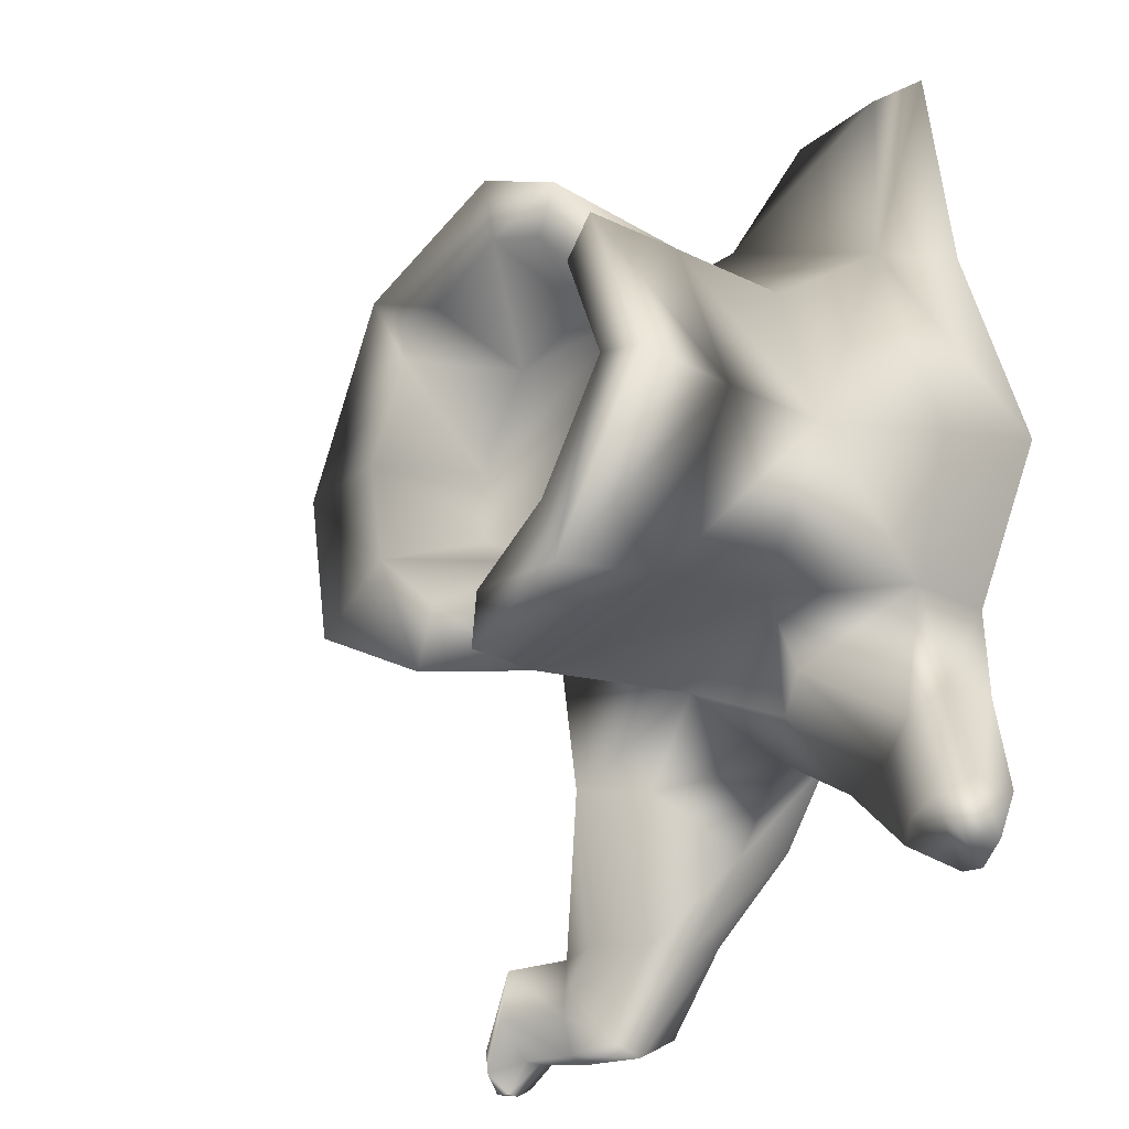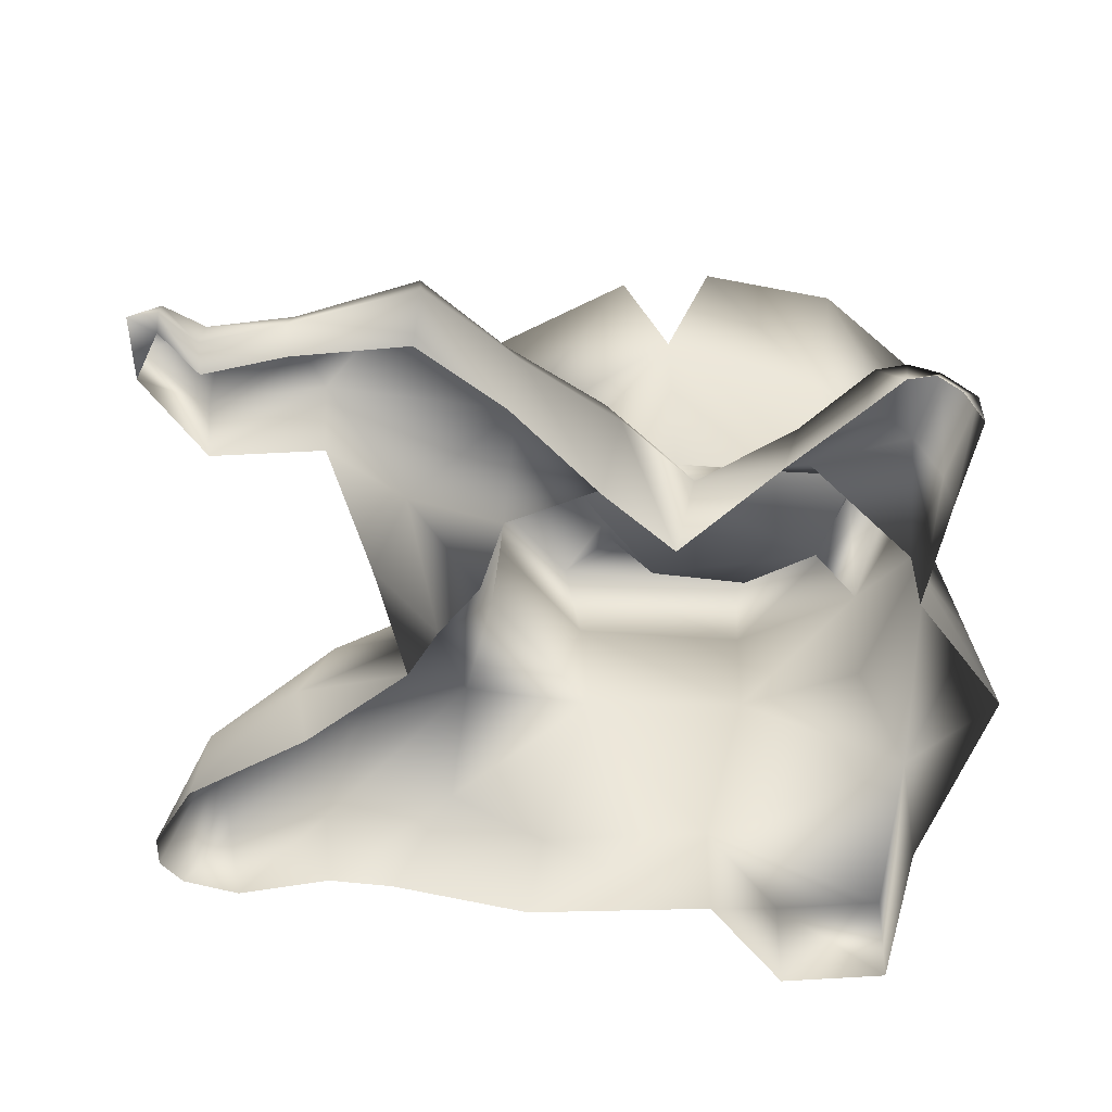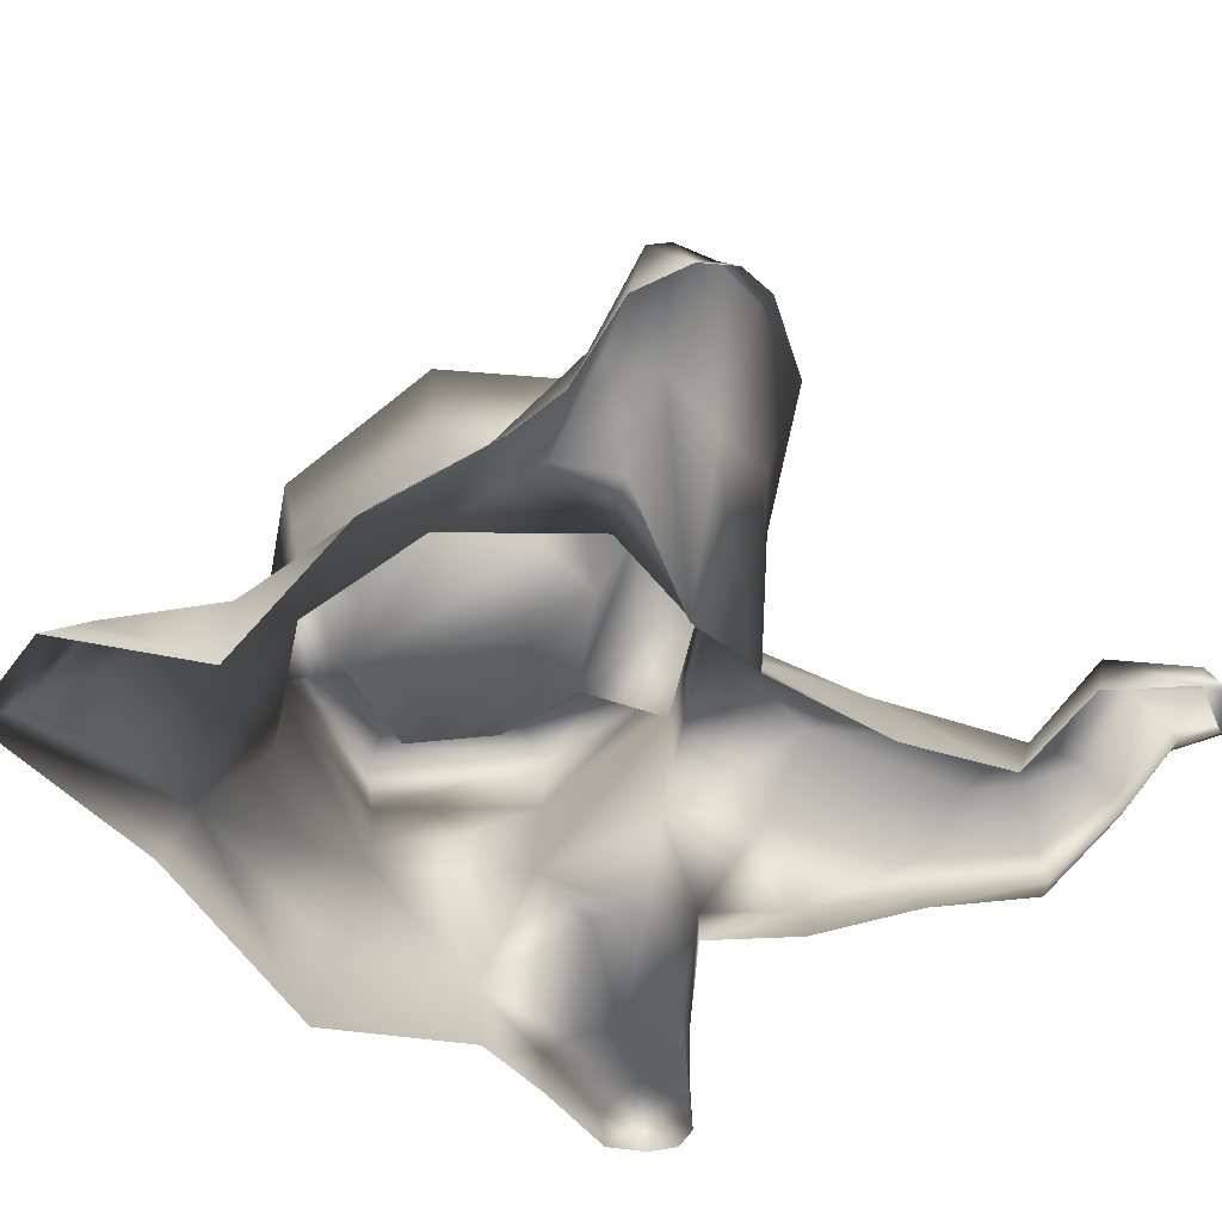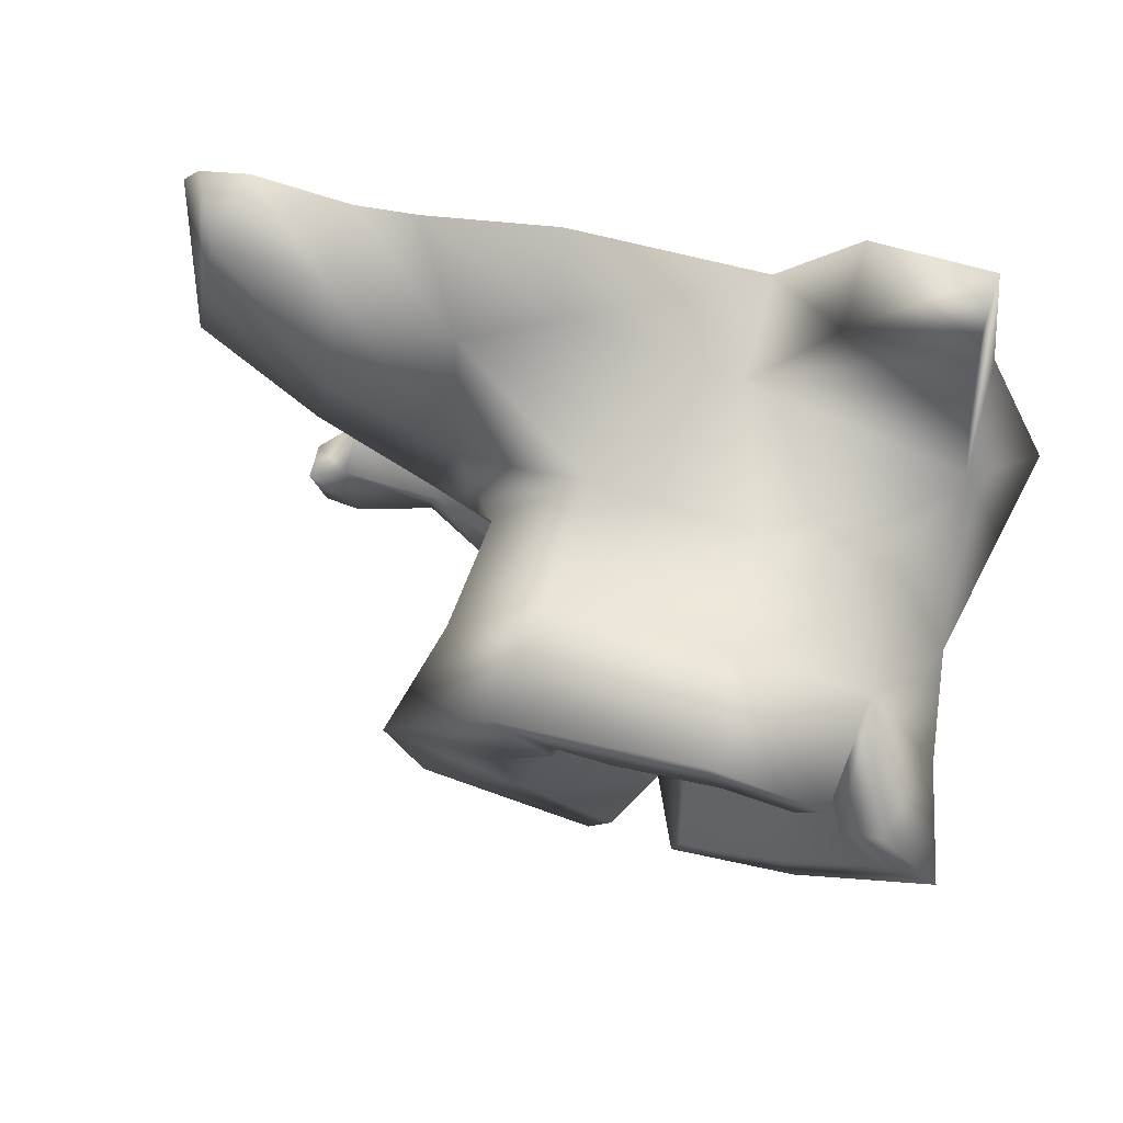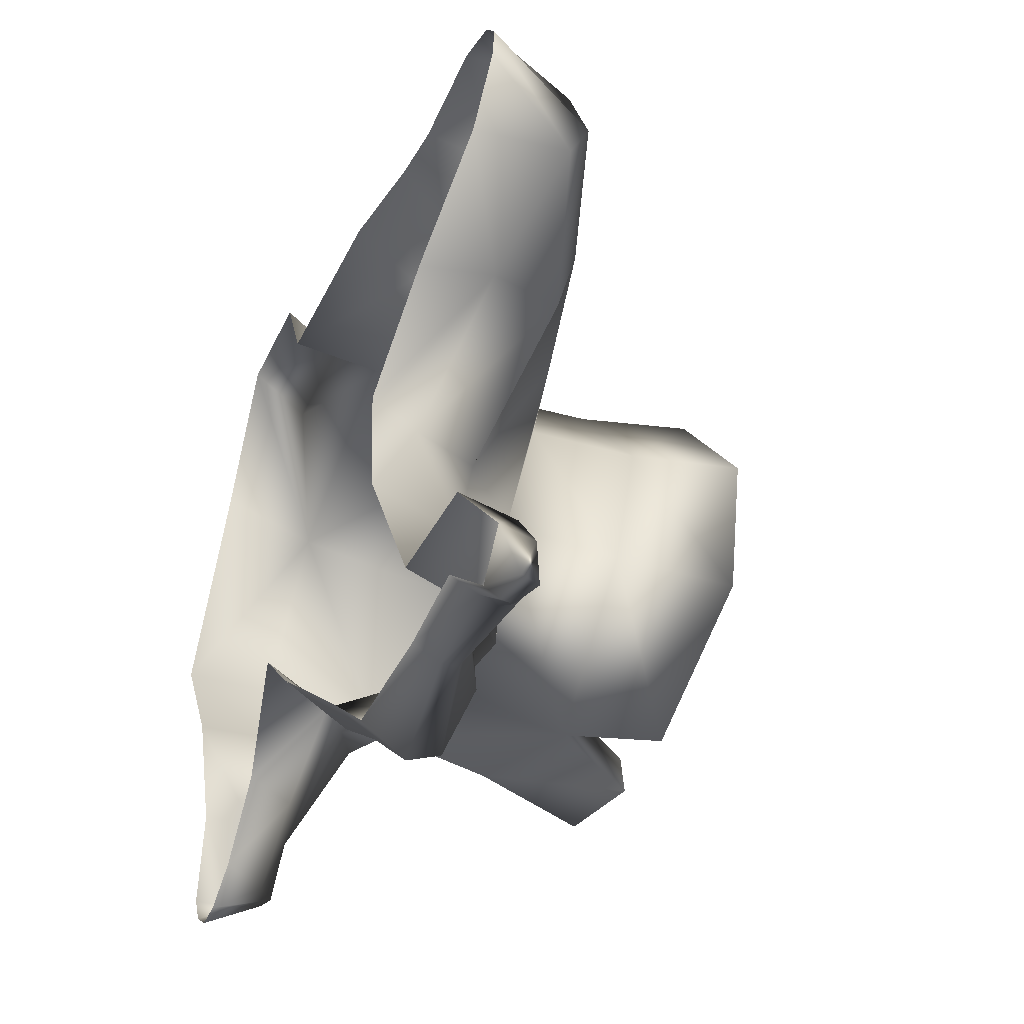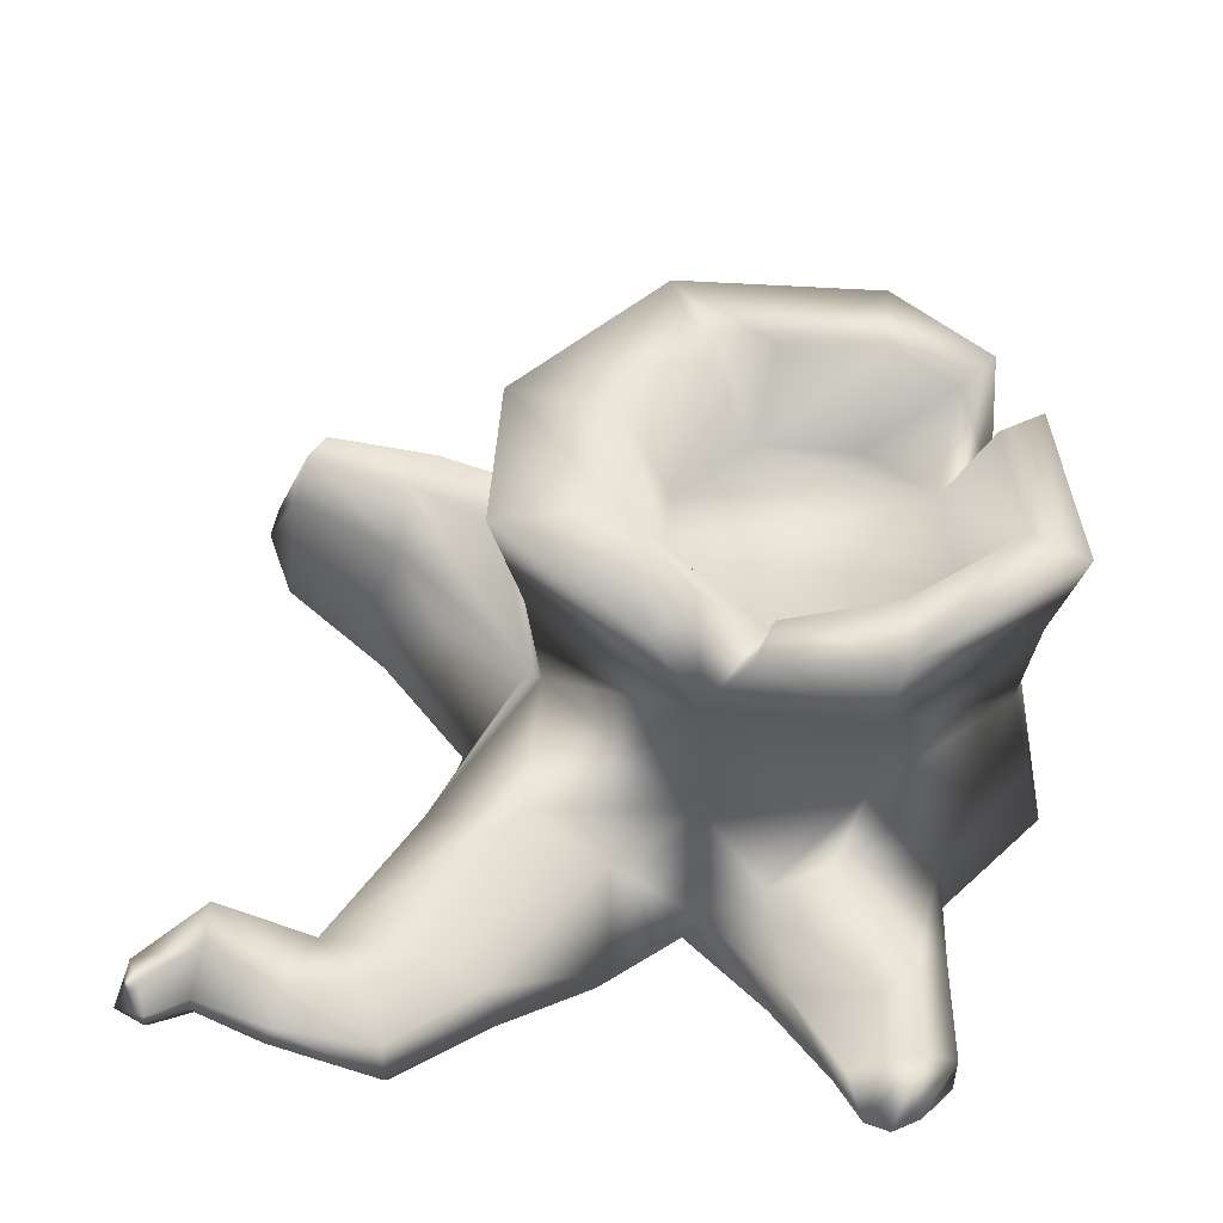
<metadata>
{"format":"obj","ext":"obj","renderer":"f3d","projection":"perspective","resolution":1024,"background":"white","views":[{"elev":-21.3,"azim":-124.6,"up":"+Z"},{"elev":-47.1,"azim":-174.9,"up":"+Y"},{"elev":-57.6,"azim":53.2,"up":"+Y"},{"elev":74.5,"azim":-165.0,"up":"+Z"},{"elev":-45.9,"azim":65.1,"up":"+Z"},{"elev":52.4,"azim":-163.6,"up":"+Y"}]}
</metadata>
<code>
o Tree_Stump_#1_Mesh.021
v 0.01605 -0.009718 0.3602
v 0.2661 -0.009718 0.3462
v 0.2433 0.08794 0.3101
v 0.01628 0.1258 0.3595
v 0.1693 0.2375 0.1983
v -0.04412 0.2642 0.2478
v -0.2097 0.2375 0.1718
v -0.2619 0.1258 0.2373
v 0.02546 -0.009717 -0.3102
v -0.2646 -0.009717 -0.1968
v -0.2635 0.08794 -0.1837
v -0.001508 0.08794 -0.3336
v -0.1679 0.2375 -0.2004
v -0.3656 -0.009717 -0.0131
v -0.305 0.2642 -0.03766
v 0.3653 0.2485 0.05453
v 0.2873 0.1705 -0.09899
v 0.2518 0.2375 -0.1512
v 0.2854 0.2623 0.01393
v 0.334 0.2291 0.1446
v 0.3633 0.1206 0.2438
v 0.4438 -0.009718 0.2743
v 0.5358 0.08876 -0.01267
v 0.5158 -0.009717 -0.02279
v 0.3703 -0.009717 -0.131
v 0.3357 0.06759 -0.1247
v 0.4987 0.1973 0.01961
v 0.5169 0.2167 0.1128
v 0.4987 0.1973 0.1859
v 0.5358 0.08876 0.2344
v 0.5276 -0.009718 0.2544
v 0.6832 -0.009717 0.06375
v 0.6773 0.1321 0.1073
v 0.6797 0.1585 0.1656
v 0.6773 0.1321 0.2272
v 0.6733 0.08876 0.2604
v 0.6547 -0.009718 0.2703
v 0.7441 -0.01103 0.1504
v 0.7491 -0.01103 0.1967
v 0.7243 -0.01103 0.2366
v -0.07709 0.08388 0.4835
v -0.07632 9e-06 0.5434
v -0.223 0.08388 0.4835
v -0.2237 9e-06 0.5434
v -0.2599 -0.009718 0.2717
v 0.2169 0.2375 -0.3416
v 0.1024 0.2056 -0.3659
v 0.07995 0.08794 -0.4349
v 0.1069 -0.009717 -0.4087
v 0.3891 -0.009717 -0.312
v 0.3545 0.1206 -0.3095
v 0.3025 0.1521 -0.5099
v 0.2076 0.1318 -0.524
v 0.1857 0.0883 -0.534
v 0.2057 0.02613 -0.5159
v 0.4233 0.02613 -0.4735
v 0.4241 0.1091 -0.5013
v 0.3516 0.1521 -0.5613
v 0.2971 0.1318 -0.6294
v 0.2919 0.0883 -0.6482
v 0.3028 0.02613 -0.6172
v 0.4435 0.1013 -0.5702
v 0.441 0.08973 -0.6219
v 0.4475 0.06507 -0.6311
v 0.4457 0.02984 -0.6119
v 0.5419 0.1363 -0.5647
v 0.5445 0.09311 -0.6144
v 0.5518 0.06508 -0.6139
v 0.5491 0.02997 -0.5949
v 0.5617 0.03203 -0.4722
v 0.5654 0.1078 -0.4899
v 0.6021 0.1164 -0.6229
v 0.5891 0.09053 -0.6507
v 0.5914 0.07372 -0.6521
v 0.5923 0.05266 -0.6409
v 0.6288 0.0539 -0.5761
v 0.6311 0.09933 -0.5873
v 0.6302 0.0811 -0.6451
v 0.2036 0.5565 0.2399
v -0.05142 0.5562 0.2967
v -0.1988 0.5562 -0.2385
v -0.3628 0.5561 -0.04434
v 0.3015 0.5563 -0.18
v 0.3431 0.5564 0.01637
v -0.3402 0.105 -0.02338
v -0.07332 0.1362 -0.3031
v -0.1451 0.175 -0.2727
v 0.02094 0.2056 -0.2613
v -0.1057 0.02335 -0.399
v -0.3059 0.02335 -0.3221
v -0.3016 0.08786 -0.3146
v -0.1284 0.08786 -0.4055
v -0.2326 0.1197 -0.3911
v -0.2671 0.1197 -0.3529
v -0.2041 0.03288 -0.4739
v -0.3405 0.08784 -0.4356
v -0.2193 0.08784 -0.487
v -0.2597 0.115 -0.4699
v -0.3001 0.115 -0.4528
v -0.3412 0.03288 -0.443
v -0.315 0.03157 -0.491
v -0.2499 0.03157 -0.5152
v -0.2839 0.03157 -0.5181
v -0.0724 0.557 0.2083
v -0.1745 0.5562 -0.1576
v -0.2868 0.5562 -0.02437
v 0.1694 0.5563 -0.1174
v 0.1979 0.5564 0.01758
v -0.06206 0.4174 0.156
v -0.1651 0.4198 0.1127
v -0.1388 0.439 -0.116
v -0.02259 0.4436 -0.1571
v -0.2228 0.4299 -0.01696
v 0.1187 0.4392 -0.08586
v 0.1401 0.4312 0.01455
v 0.1795 0.397 0.2116
v -0.04711 0.41 0.2638
v -0.2189 0.3977 0.1796
v -0.1776 0.3969 -0.2119
v 0.02215 0.432 -0.2763
v -0.3249 0.4097 -0.03868
v 0.2666 0.3969 -0.1599
v 0.3029 0.4094 0.01468
v 0.07842 0.5562 -0.2861
v 0.04869 0.5562 -0.212
v -0.03573 0.5562 -0.291
v -0.04523 0.5562 -0.2246
v -0.2695 0.5565 0.1556
v -0.224 0.5562 0.1137
v -0.1972 0.5564 0.227
v -0.1658 0.5554 0.171
v 0.1311 0.5564 0.1808
v 0.127 0.5564 0.1302
v 0.05374 0.5567 0.1718
v 0.06847 0.421 0.1288
f 3 4 1
f 1 2 3
f 4 3 5
f 5 6 4
f 8 4 6
f 6 7 8
f 13 88 86
f 86 87 13
f 14 45 8
f 8 85 14
f 11 10 14
f 14 85 11
f 18 19 16
f 16 17 18
f 19 5 20
f 20 16 19
f 5 3 21
f 21 20 5
f 3 2 22
f 22 21 3
f 25 26 23
f 23 24 25
f 26 17 27
f 27 23 26
f 17 16 28
f 28 27 17
f 16 20 29
f 29 28 16
f 20 21 30
f 30 29 20
f 21 22 31
f 31 30 21
f 32 24 23
f 23 27 33
f 33 32 23
f 27 28 34
f 34 33 27
f 28 29 35
f 35 34 28
f 29 30 36
f 36 35 29
f 30 31 37
f 37 36 30
f 38 32 33
f 33 34 39
f 39 38 33
f 34 35 40
f 40 39 34
f 40 35 36
f 40 36 37
f 1 4 41
f 41 42 1
f 4 8 43
f 43 41 4
f 8 45 44
f 44 43 8
f 88 18 46
f 46 47 88
f 9 12 48
f 48 49 9
f 12 88 47
f 47 48 12
f 26 25 50
f 50 51 26
f 17 26 51
f 18 17 51
f 47 46 52
f 52 53 47
f 49 48 54
f 54 55 49
f 48 47 53
f 53 54 48
f 51 50 56
f 56 57 51
f 46 51 57
f 57 52 46
f 53 52 58
f 58 59 53
f 55 54 60
f 60 61 55
f 54 53 59
f 59 60 54
f 52 57 58
f 59 58 62
f 62 63 59
f 61 60 64
f 64 65 61
f 60 59 63
f 63 64 60
f 58 57 62
f 63 62 66
f 66 67 63
f 65 64 68
f 68 69 65
f 64 63 67
f 67 68 64
f 57 56 70
f 70 71 57
f 62 57 71
f 71 66 62
f 67 66 72
f 72 73 67
f 69 68 74
f 74 75 69
f 68 67 73
f 73 74 68
f 71 70 76
f 76 77 71
f 66 71 77
f 77 72 66
f 75 74 78
f 74 73 78
f 73 72 78
f 72 77 78
f 77 76 78
f 76 75 78
f 51 46 18
f 6 5 116
f 116 117 6
f 6 117 118
f 118 7 6
f 13 119 120
f 120 88 13
f 15 7 118
f 118 121 15
f 15 121 119
f 119 13 15
f 19 18 122
f 122 123 19
f 19 123 116
f 116 5 19
f 18 88 120
f 120 122 18
f 41 43 44
f 44 42 41
f 15 85 8
f 8 7 15
f 15 13 11
f 11 85 15
f 88 12 86
f 87 11 13
f 10 11 91
f 91 90 10
f 86 12 92
f 92 93 86
f 12 9 89
f 89 92 12
f 87 86 93
f 93 94 87
f 11 87 94
f 94 91 11
f 90 91 96
f 96 100 90
f 93 92 97
f 97 98 93
f 92 89 95
f 95 97 92
f 94 93 98
f 98 99 94
f 91 94 99
f 99 96 91
f 96 101 100
f 98 97 102
f 97 95 102
f 99 98 102
f 102 103 99
f 96 99 103
f 103 101 96
f 79 132 134
f 134 80 79
f 128 129 106
f 106 82 128
f 81 82 106
f 106 105 81
f 84 83 107
f 107 108 84
f 79 84 133
f 133 132 79
f 124 125 107
f 107 83 124
f 105 106 113
f 113 111 105
f 108 107 114
f 114 115 108
f 135 115 110
f 110 109 135
f 79 80 117
f 117 116 79
f 128 82 121
f 121 118 128
f 121 82 81
f 81 119 121
f 83 84 123
f 123 122 83
f 123 84 79
f 79 116 123
f 124 83 122
f 122 120 124
f 81 105 127
f 127 126 81
f 119 81 126
f 126 120 119
f 127 105 111
f 111 112 127
f 107 125 112
f 112 114 107
f 120 112 125
f 125 124 120
f 126 127 112
f 112 120 126
f 130 80 104
f 104 131 130
f 117 80 130
f 130 118 117
f 131 104 109
f 109 110 131
f 106 129 110
f 110 113 106
f 118 110 129
f 129 128 118
f 118 130 131
f 131 110 118
f 133 108 115
f 115 135 133
f 104 134 135
f 135 109 104
f 132 133 135
f 134 132 135
f 84 108 133
f 134 104 80
f 114 113 110
f 110 115 114
f 112 111 113
f 113 114 112

</code>
